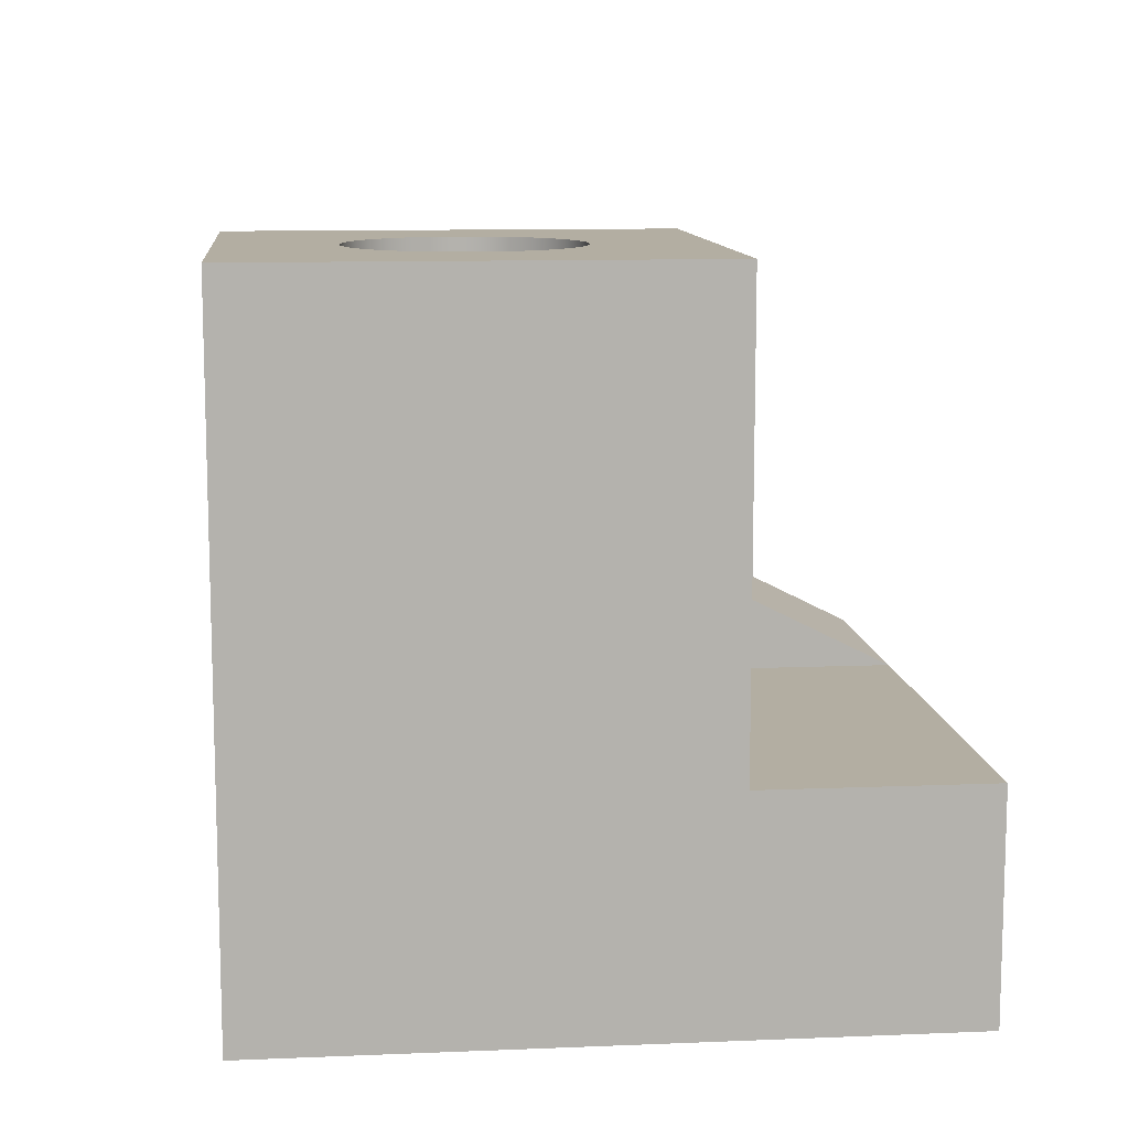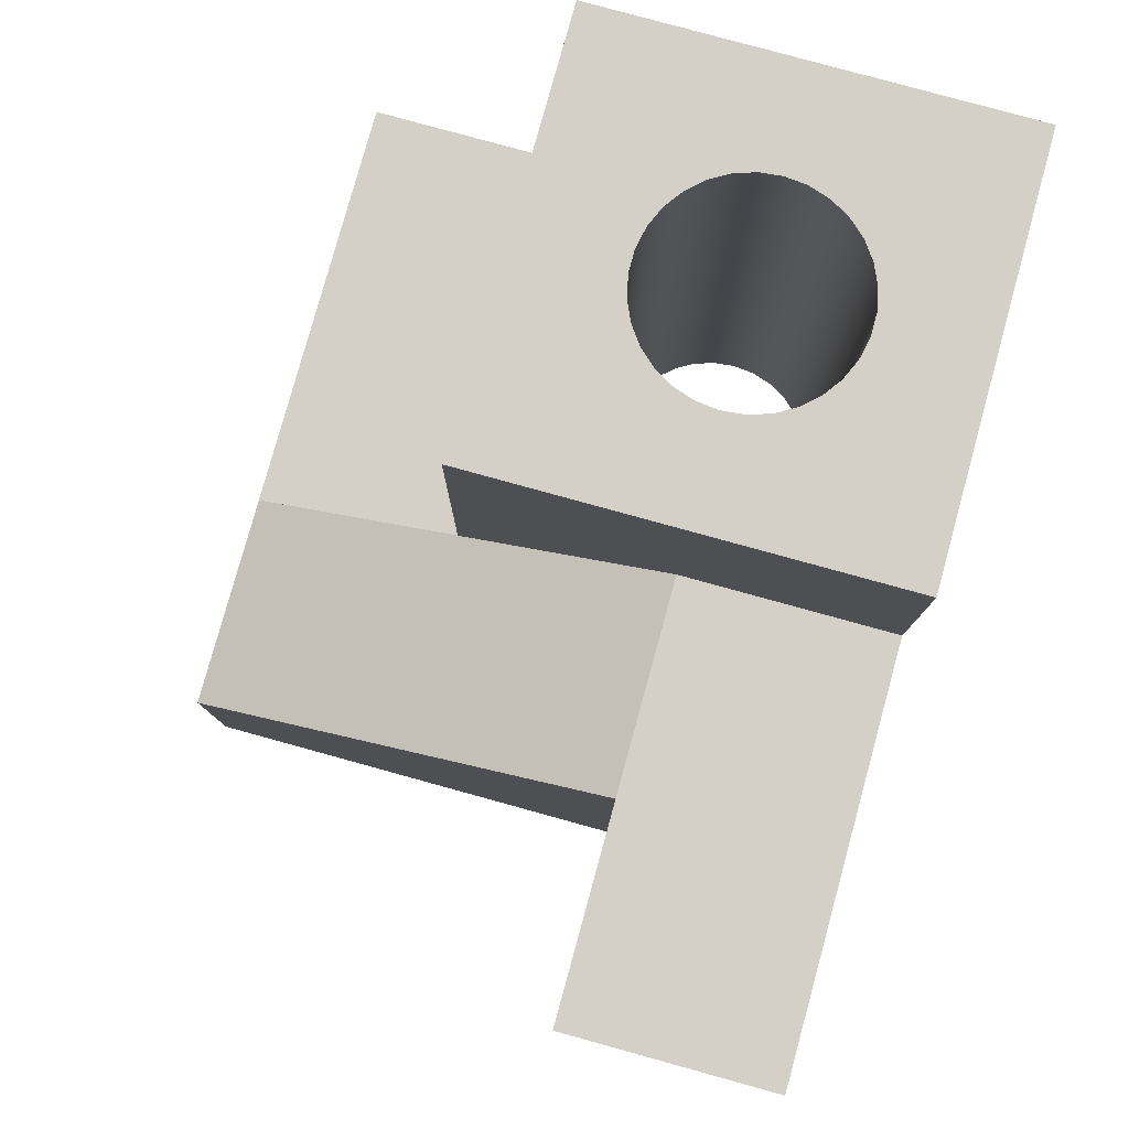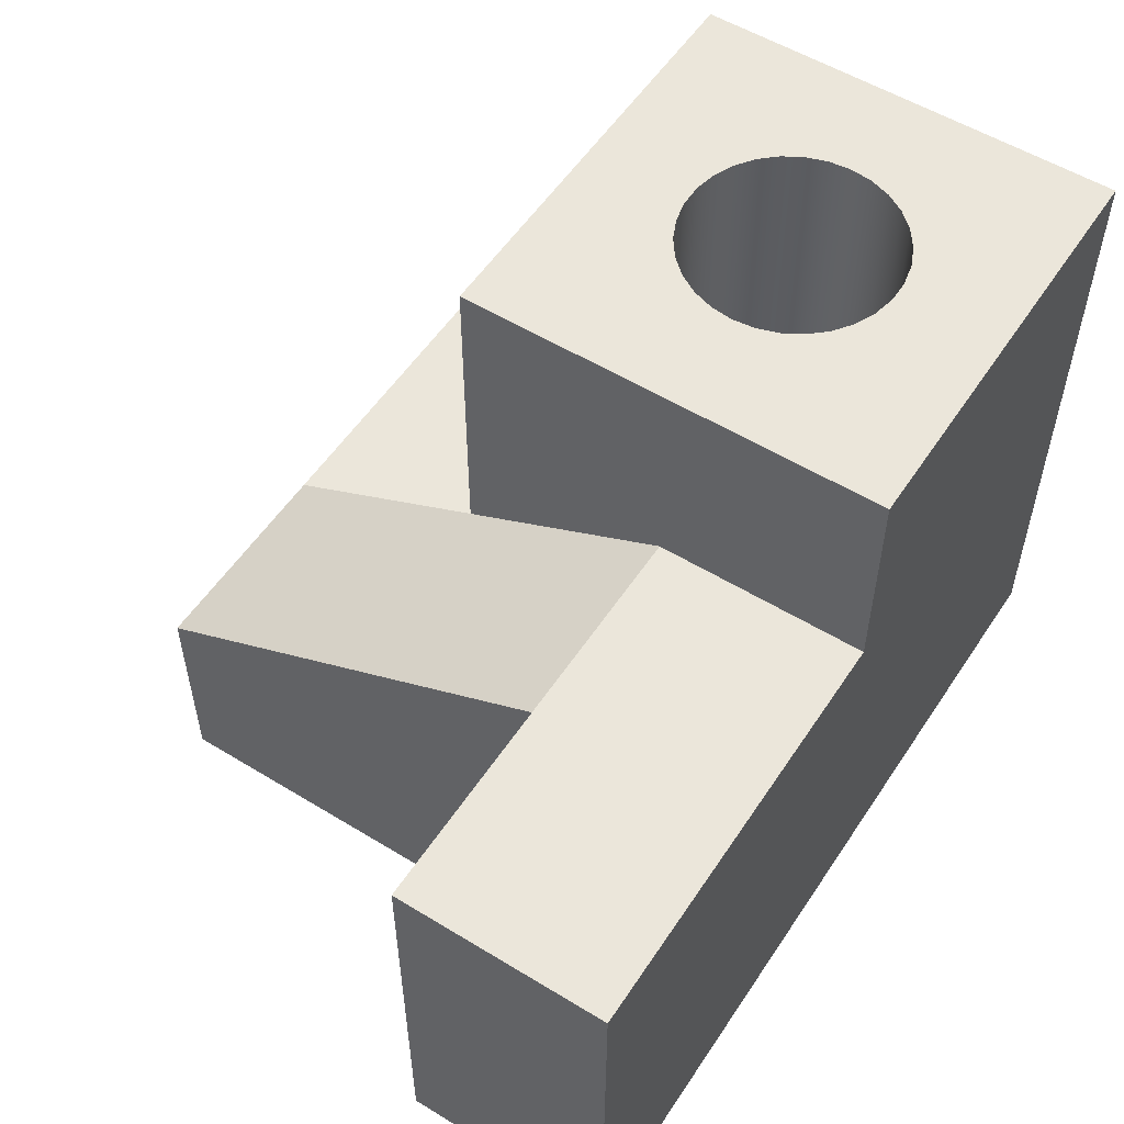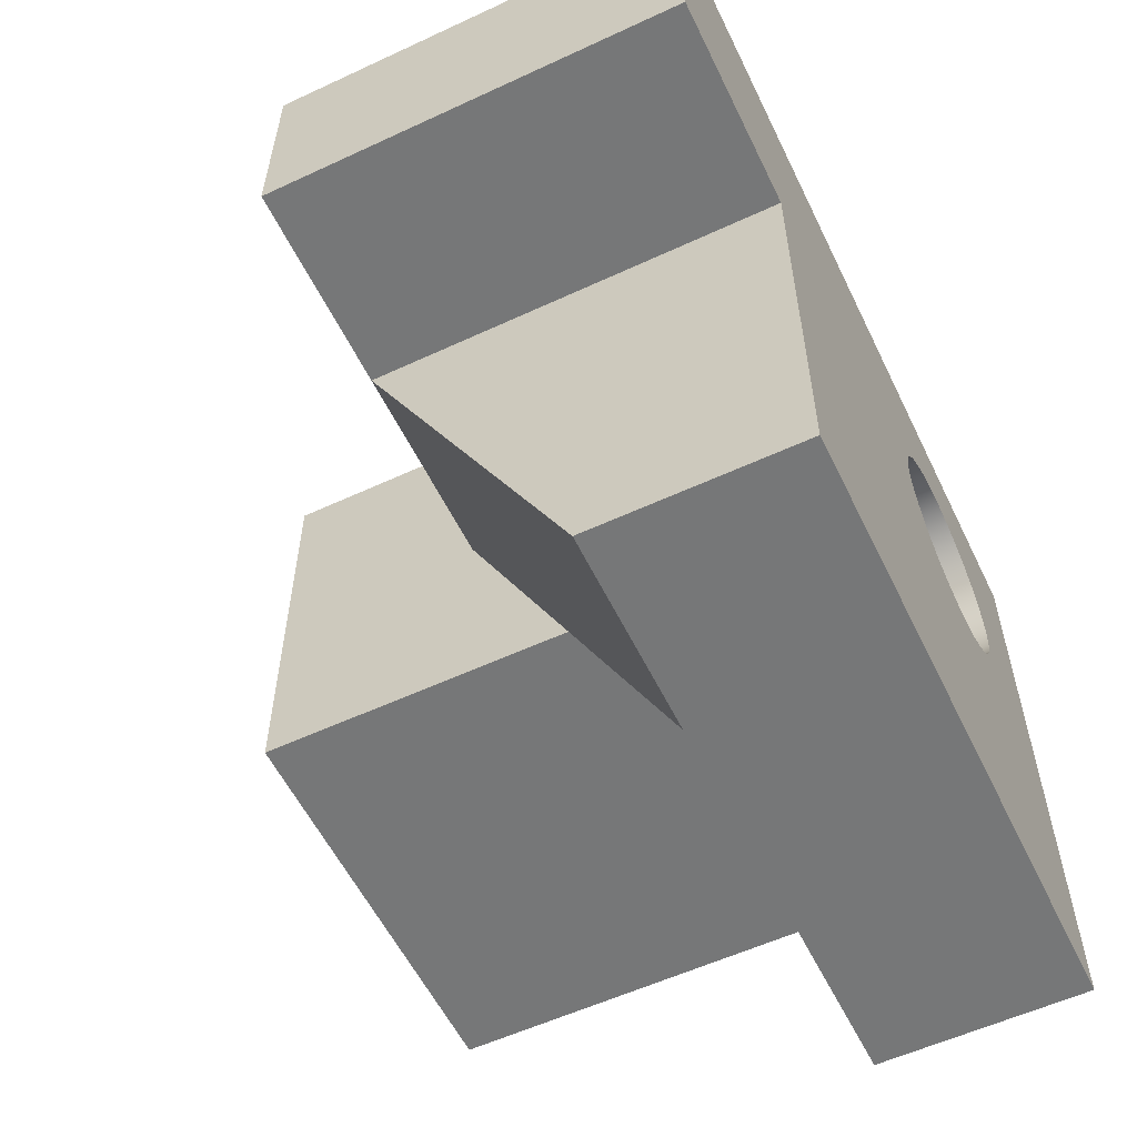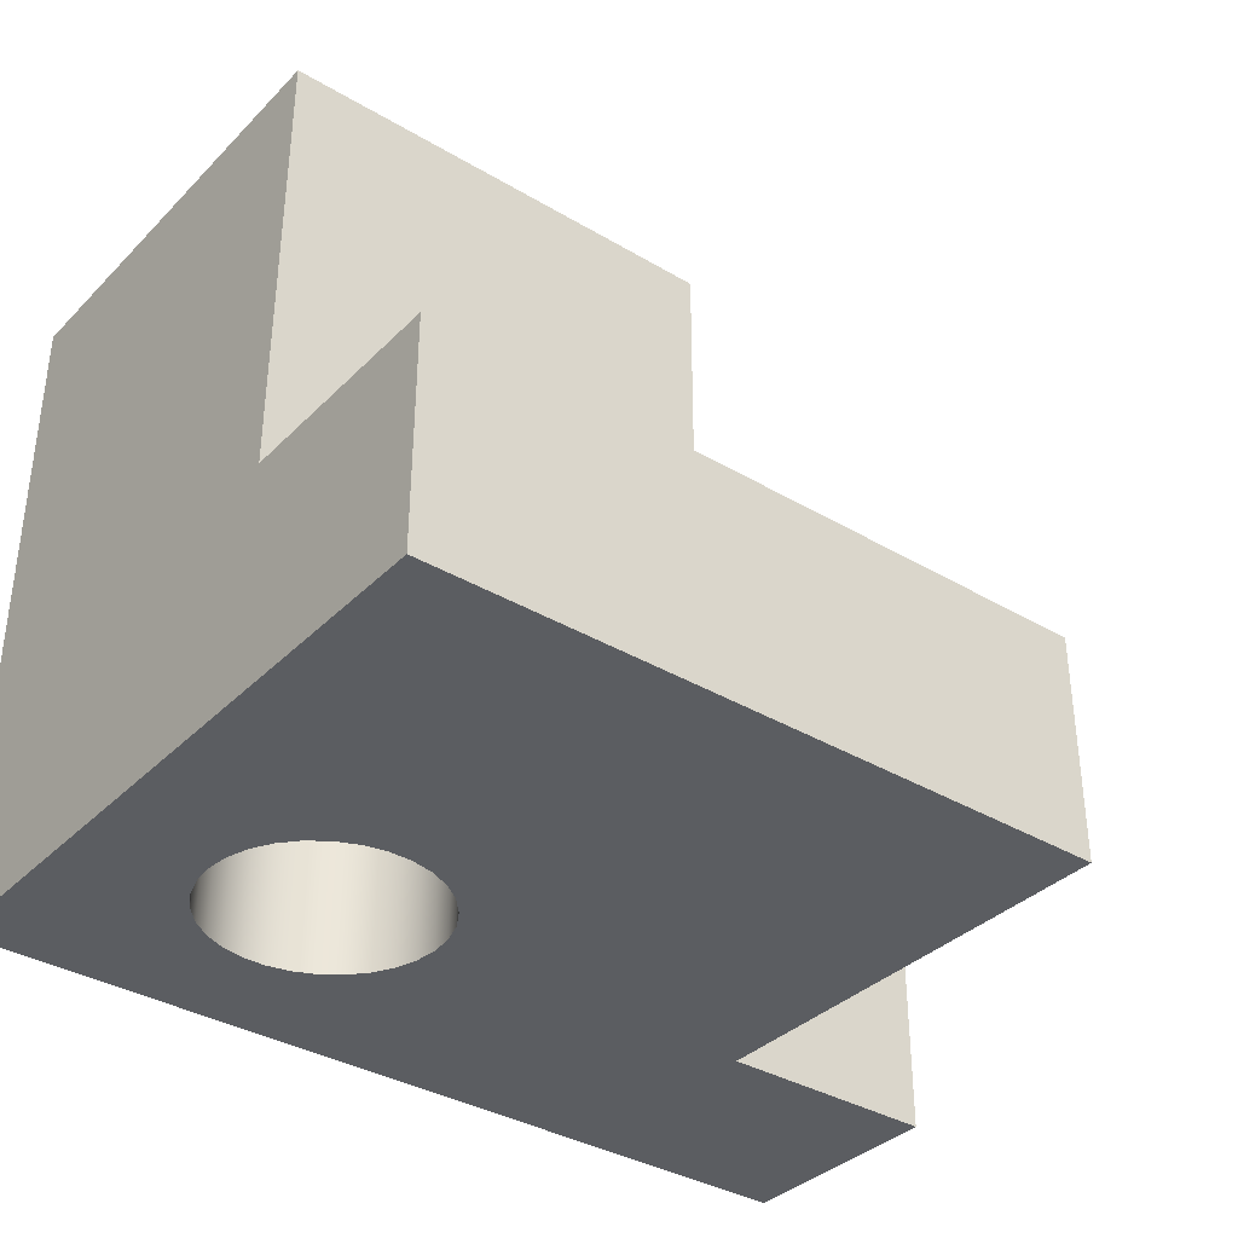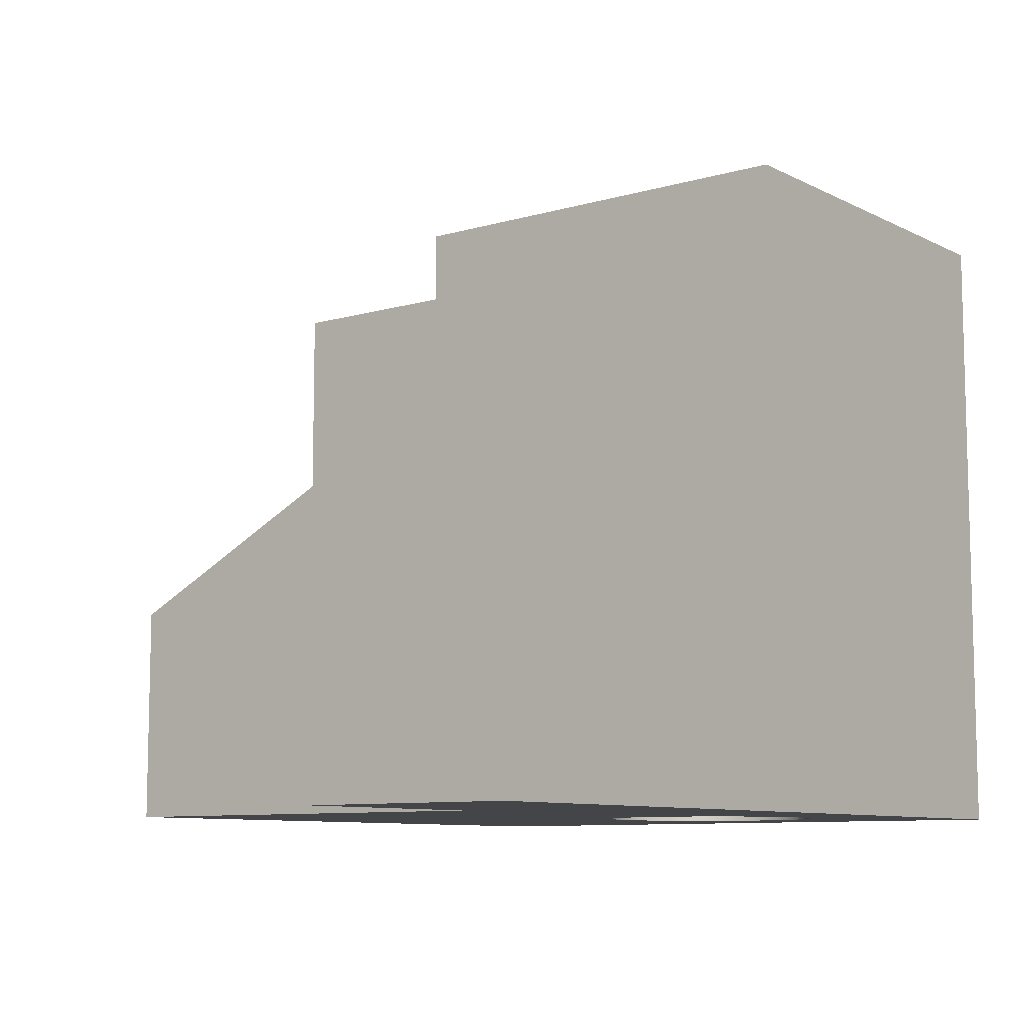
<metadata>
{"format":"obj","ext":"obj","renderer":"f3d","projection":"perspective","resolution":1024,"background":"white","views":[{"elev":10.8,"azim":-95.8,"up":"+Z"},{"elev":79.9,"azim":105.4,"up":"+Z"},{"elev":54.7,"azim":122.9,"up":"+Z"},{"elev":-57.0,"azim":115.8,"up":"+Y"},{"elev":-35.9,"azim":-38.0,"up":"+Z"},{"elev":-9.0,"azim":127.6,"up":"+Z"}]}
</metadata>
<code>
v 0 1 0
v -0.02185 0.7921 0
v -0.08645 0.5933 0
v -0.191 0.4122 0
v -0.3309 0.2569 0
v -0.5 0.134 0
v -0.691 0.04894 0
v -0.8955 0.005478 0
v -1.105 0.005478 0
v -1.309 0.04894 0
v -1.5 0.134 0
v -1.669 0.2569 0
v -1.809 0.4122 0
v -1.914 0.5933 0
v -1.978 0.7921 0
v -2 1 0
v -1.978 1.208 0
v -1.914 1.407 0
v -1.809 1.588 0
v -1.669 1.743 0
v -1.5 1.866 0
v -1.309 1.951 0
v -1.105 1.995 0
v -0.8955 1.995 0
v -0.691 1.951 0
v -0.5 1.866 0
v -0.3309 1.743 0
v -0.191 1.588 0
v -0.08645 1.407 0
v -0.02185 1.208 0
v 0 1 6
v -0.02185 1.208 6
v -0.08645 1.407 6
v -0.191 1.588 6
v -0.3309 1.743 6
v -0.5 1.866 6
v -0.691 1.951 6
v -0.8955 1.995 6
v -1.105 1.995 6
v -1.309 1.951 6
v -1.5 1.866 6
v -1.669 1.743 6
v -1.809 1.588 6
v -1.914 1.407 6
v -1.978 1.208 6
v -2 1 6
v -1.978 0.7921 6
v -1.914 0.5933 6
v -1.809 0.4122 6
v -1.669 0.2569 6
v -1.5 0.134 6
v -1.309 0.04894 6
v -1.105 0.005478 6
v -0.8955 0.005478 6
v -0.691 0.04894 6
v -0.5 0.134 6
v -0.3309 0.2569 6
v -0.191 0.4122 6
v -0.08645 0.5933 6
v -0.02185 0.7921 6
v 0 1 0
v 0 1 6
v 1 -1 3
v 1 1 4
v 1 3 4
v 1 3 6
v 1 -1 6
v -3 -1 2
v 1 -1 2
v 1 -1 3
v 1 -1 6
v -3 -1 6
v 0 1 6
v -0.02185 0.7921 6
v -0.08645 0.5933 6
v -0.191 0.4122 6
v -0.3309 0.2569 6
v -0.5 0.134 6
v -0.691 0.04894 6
v -0.8955 0.005478 6
v -1.105 0.005478 6
v -1.309 0.04894 6
v -1.5 0.134 6
v -1.669 0.2569 6
v -1.809 0.4122 6
v -1.914 0.5933 6
v -1.978 0.7921 6
v -2 1 6
v -1.978 1.208 6
v -1.914 1.407 6
v -1.809 1.588 6
v -1.669 1.743 6
v -1.5 1.866 6
v -1.309 1.951 6
v -1.105 1.995 6
v -0.8955 1.995 6
v -0.691 1.951 6
v -0.5 1.866 6
v -0.3309 1.743 6
v -0.191 1.588 6
v -0.08645 1.407 6
v -0.02185 1.208 6
v -3 -1 6
v 1 -1 6
v 1 3 6
v -3 3 6
v 1 -1 3
v 1 -1 2
v 1 -3 2
v 1 3 4
v 1 1 4
v 3 1 4
v 5 1 4
v 5 3 4
v 3 -3 2
v 3 1 4
v 1 1 4
v 1 -1 3
v 1 -3 2
v 3 1 0
v 5 1 0
v 5 1 4
v 3 1 4
v 3 -3 0
v 3 1 0
v 3 1 4
v 3 -3 2
v -3 -3 0
v 3 -3 0
v 3 -3 2
v 1 -3 2
v -3 -3 2
v -3 3 0
v -3 -3 0
v -3 -3 2
v -3 -1 2
v -3 -1 6
v -3 3 6
v 5 3 0
v -3 3 0
v -3 3 6
v 1 3 6
v 1 3 4
v 5 3 4
v 5 1 0
v 5 3 0
v 5 3 4
v 5 1 4
v 1 -1 2
v -3 -1 2
v -3 -3 2
v 1 -3 2
v 0 1 0
v -0.02185 1.208 0
v -0.08645 1.407 0
v -0.191 1.588 0
v -0.3309 1.743 0
v -0.5 1.866 0
v -0.691 1.951 0
v -0.8955 1.995 0
v -1.105 1.995 0
v -1.309 1.951 0
v -1.5 1.866 0
v -1.669 1.743 0
v -1.809 1.588 0
v -1.914 1.407 0
v -1.978 1.208 0
v -2 1 0
v -1.978 0.7921 0
v -1.914 0.5933 0
v -1.809 0.4122 0
v -1.669 0.2569 0
v -1.5 0.134 0
v -1.309 0.04894 0
v -1.105 0.005478 0
v -0.8955 0.005478 0
v -0.691 0.04894 0
v -0.5 0.134 0
v -0.3309 0.2569 0
v -0.191 0.4122 0
v -0.08645 0.5933 0
v -0.02185 0.7921 0
v 5 3 0
v 5 1 0
v 3 1 0
v 3 -3 0
v -3 -3 0
v -3 3 0
g f4709ef6-e368-11ea-a0e4-54bf646e7e1f
f 2 60 1
f 1 60 62
f 61 31 30
f 30 31 32
f 30 32 29
f 29 32 33
f 29 33 28
f 28 33 34
f 28 34 27
f 27 34 35
f 27 35 26
f 26 35 36
f 26 36 25
f 25 36 37
f 25 37 24
f 24 37 38
f 24 38 23
f 23 38 39
f 23 39 22
f 22 39 40
f 22 40 21
f 21 40 41
f 21 41 20
f 20 41 42
f 20 42 19
f 19 42 43
f 19 43 18
f 18 43 44
f 18 44 17
f 17 44 45
f 17 45 16
f 16 45 46
f 16 46 15
f 15 46 47
f 15 47 14
f 14 47 48
f 14 48 13
f 13 48 49
f 13 49 12
f 12 49 50
f 12 50 11
f 11 50 51
f 11 51 10
f 10 51 52
f 10 52 9
f 9 52 53
f 9 53 8
f 8 53 54
f 8 54 7
f 7 54 55
f 7 55 6
f 6 55 56
f 6 56 5
f 5 56 57
f 5 57 4
f 4 57 58
f 4 58 3
f 3 58 59
f 3 59 2
f 2 59 60
g f43bd238-e368-11ea-9345-54bf646e7e1f
f 63 64 67
f 67 64 66
f 66 64 65
g f43cbc9c-e368-11ea-b07e-54bf646e7e1f
f 69 70 68
f 68 70 72
f 72 70 71
g f43da6fe-e368-11ea-9139-54bf646e7e1f
f 74 104 73
f 73 104 105
f 73 105 102
f 102 105 101
f 101 105 100
f 100 105 99
f 99 105 98
f 98 105 97
f 97 105 96
f 96 105 106
f 96 106 95
f 95 106 94
f 94 106 93
f 93 106 92
f 92 106 91
f 91 106 90
f 90 106 89
f 89 106 88
f 88 106 103
f 88 103 87
f 87 103 86
f 86 103 85
f 85 103 84
f 84 103 83
f 83 103 82
f 82 103 81
f 81 103 104
f 81 104 80
f 80 104 79
f 79 104 78
f 78 104 77
f 77 104 76
f 76 104 75
f 75 104 74
g f3dc71e8-e368-11ea-bef6-54bf646e7e1f
f 107 108 109
g f4053088-e368-11ea-a08b-54bf646e7e1f
f 111 112 110
f 110 112 114
f 114 112 113
g f3dbfcb4-e368-11ea-a390-54bf646e7e1f
f 119 115 118
f 118 115 116
f 118 116 117
g f3b27ada-e368-11ea-993a-54bf646e7e1f
f 120 121 123
f 123 121 122
g f3b2a1e8-e368-11ea-aee0-54bf646e7e1f
f 124 125 127
f 127 125 126
g f3b2c8fa-e368-11ea-873d-54bf646e7e1f
f 132 128 131
f 131 128 129
f 131 129 130
g f3b3171a-e368-11ea-ad32-54bf646e7e1f
f 138 133 136
f 136 133 134
f 136 134 135
f 136 137 138
g f3b33e2e-e368-11ea-b389-54bf646e7e1f
f 144 139 143
f 143 139 140
f 143 140 141
f 141 142 143
g f3b38c58-e368-11ea-a3dc-54bf646e7e1f
f 145 146 148
f 148 146 147
g f3b3b35c-e368-11ea-839b-54bf646e7e1f
f 149 150 152
f 152 150 151
g f3b42882-e368-11ea-8a69-54bf646e7e1f
f 182 153 185
f 185 153 154
f 185 154 155
f 155 156 185
f 185 156 157
f 185 157 183
f 183 157 158
f 183 158 159
f 183 159 188
f 188 159 160
f 188 160 161
f 161 162 188
f 188 162 163
f 188 163 164
f 164 165 188
f 188 165 166
f 188 166 167
f 167 168 188
f 188 168 169
f 188 169 187
f 187 169 170
f 187 170 171
f 171 172 187
f 187 172 173
f 187 173 174
f 174 175 187
f 187 175 176
f 187 176 186
f 186 176 177
f 186 177 178
f 178 179 186
f 186 179 185
f 185 179 180
f 185 180 181
f 181 182 185
f 183 184 185

</code>
